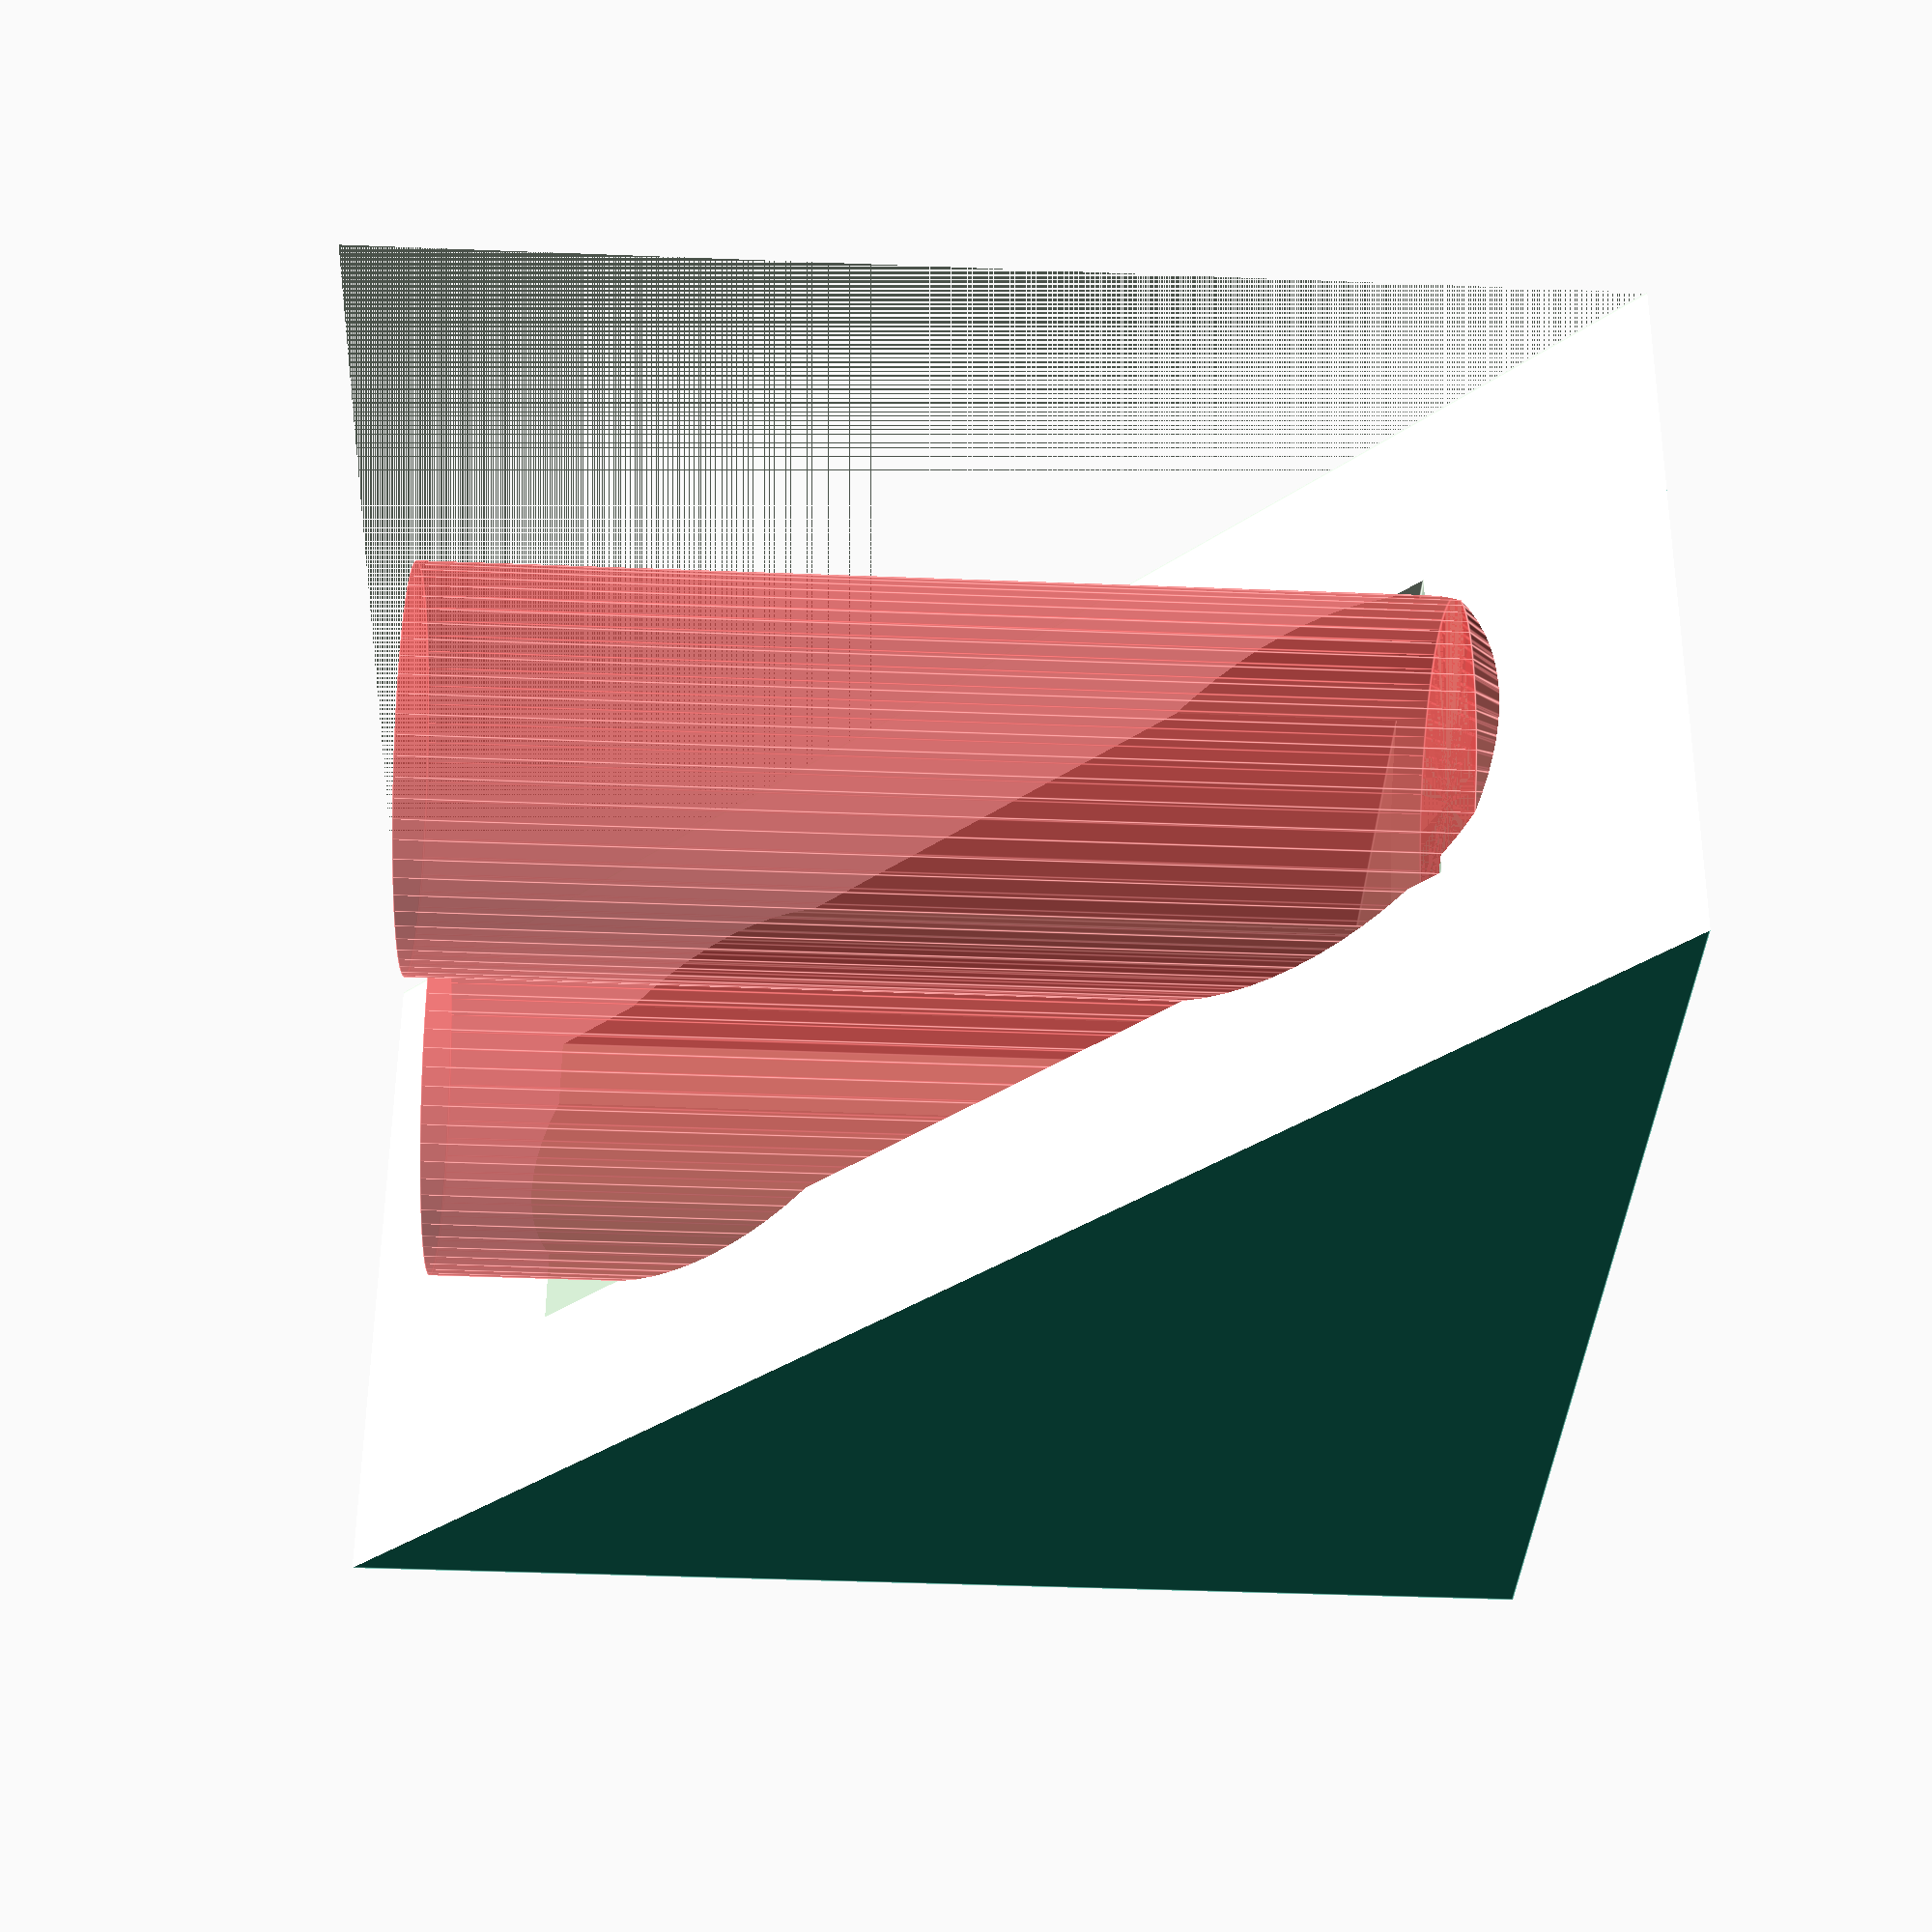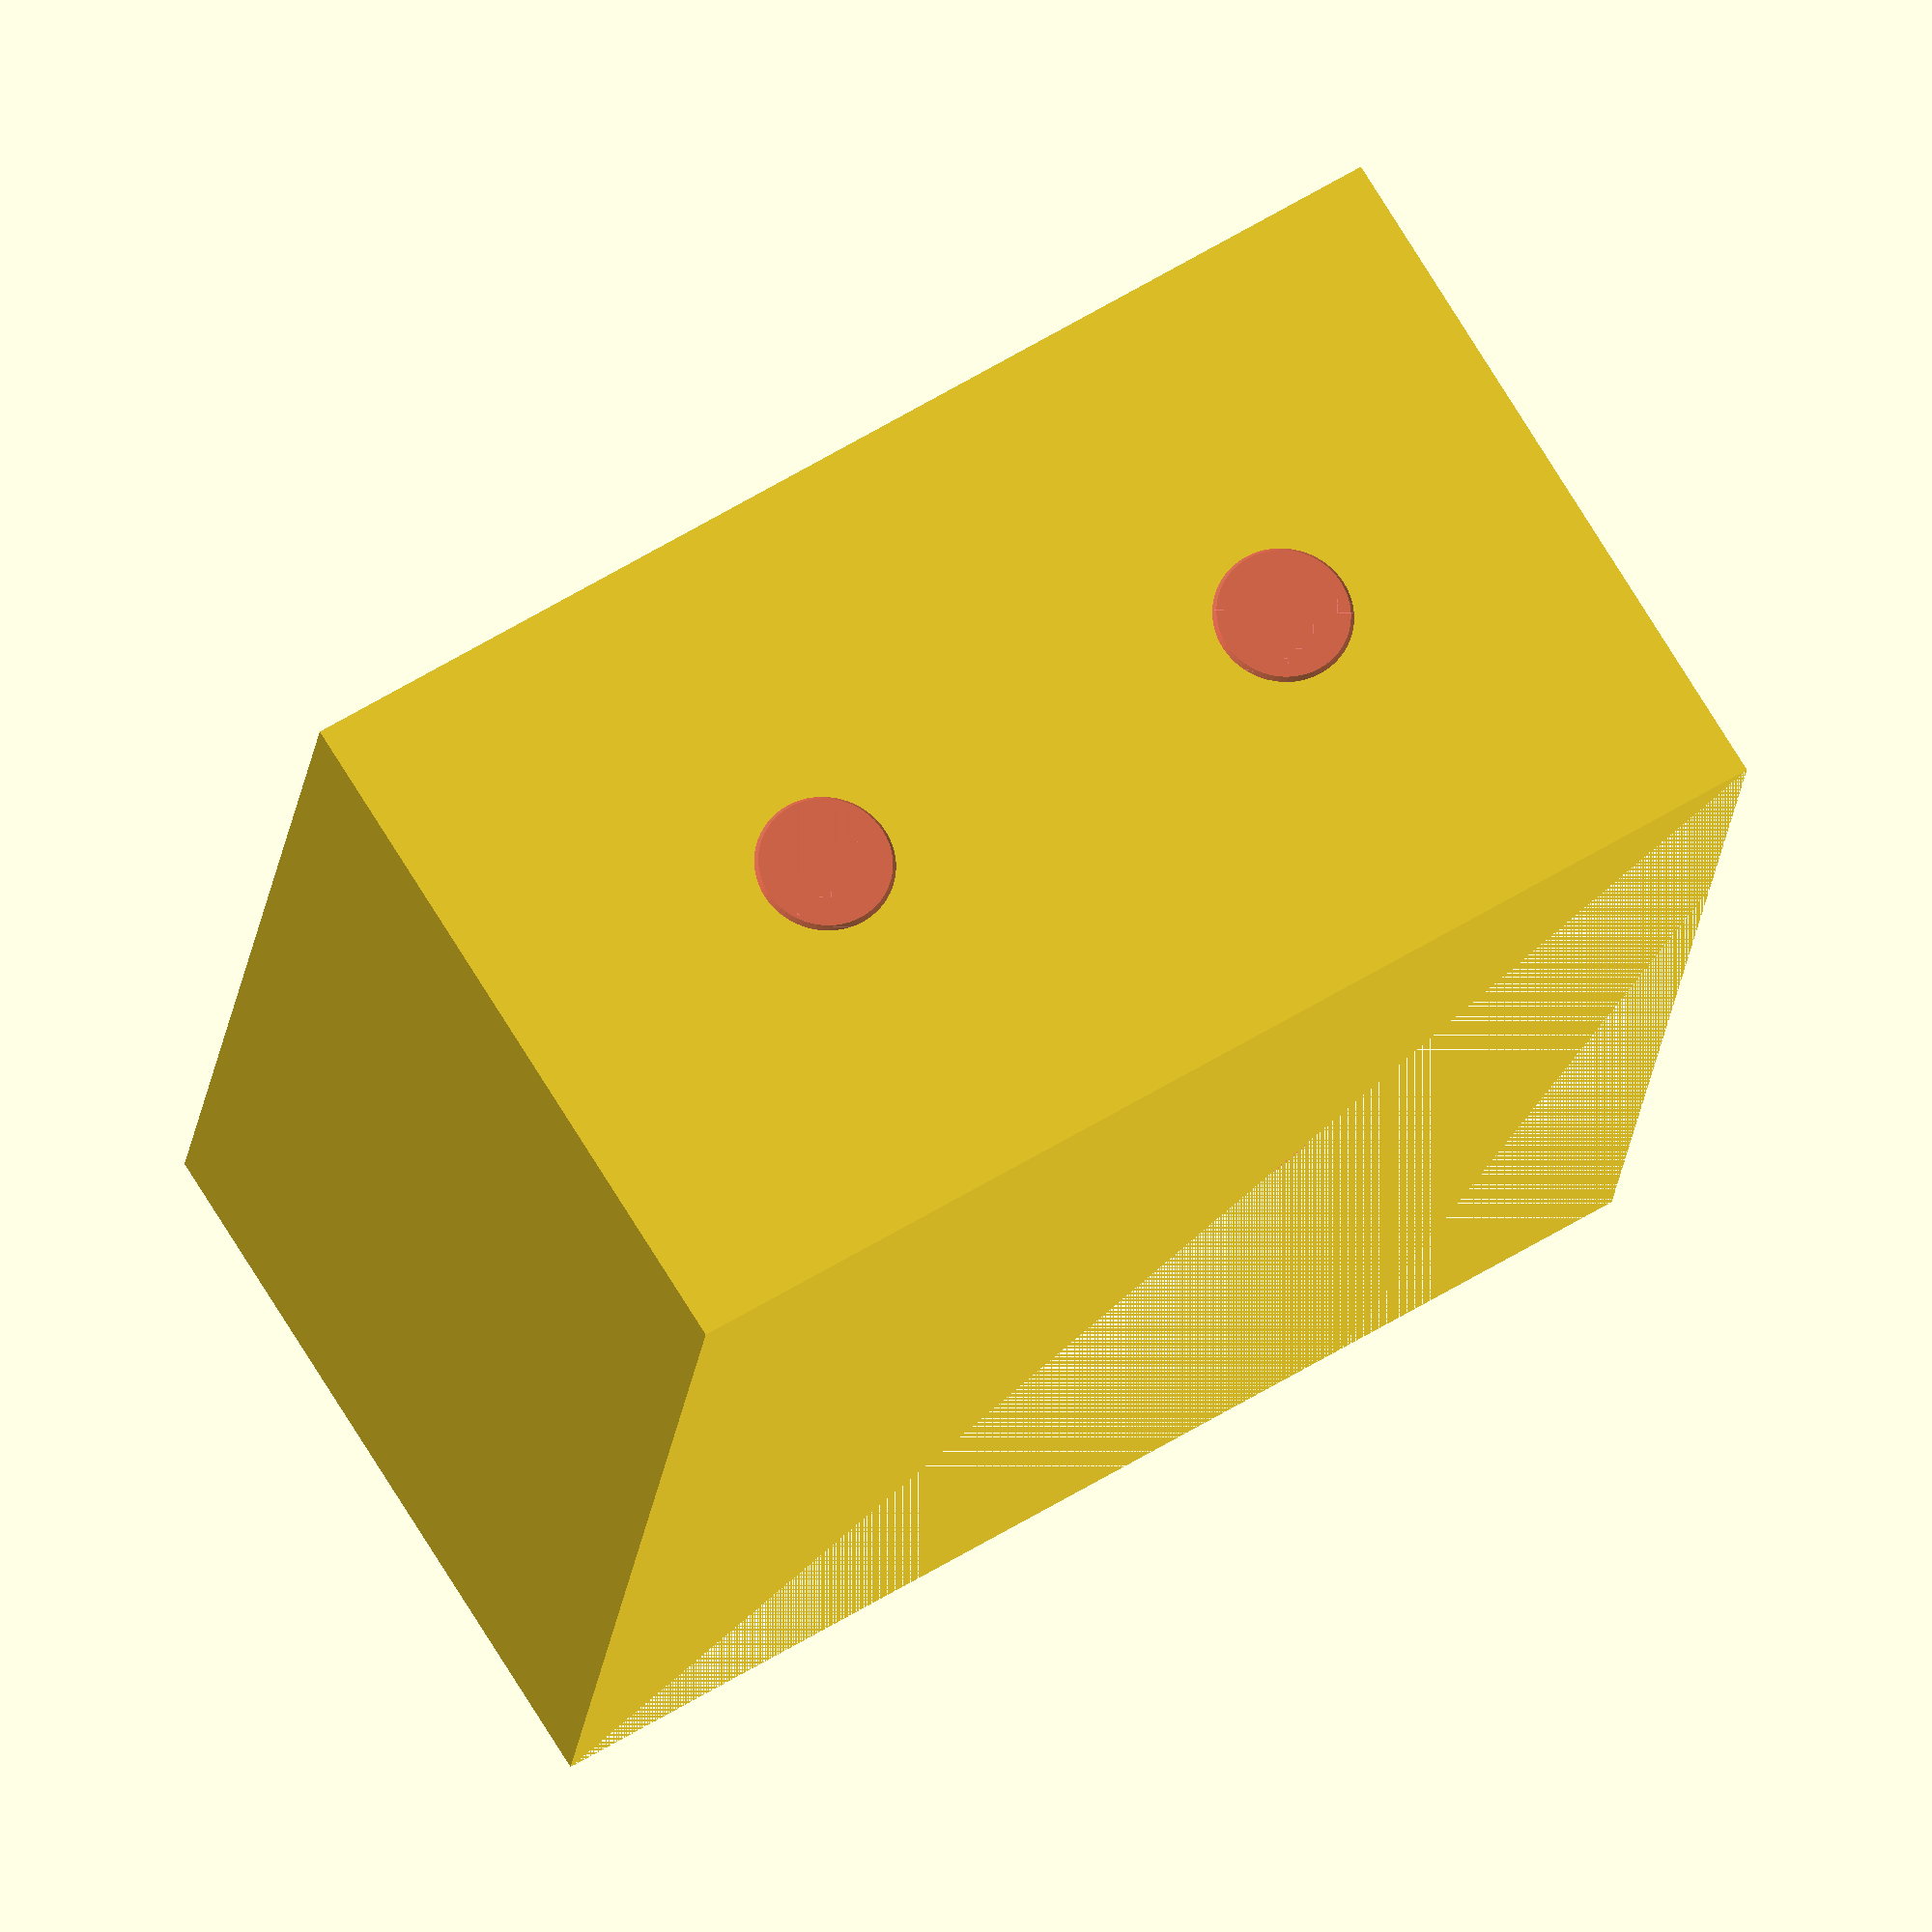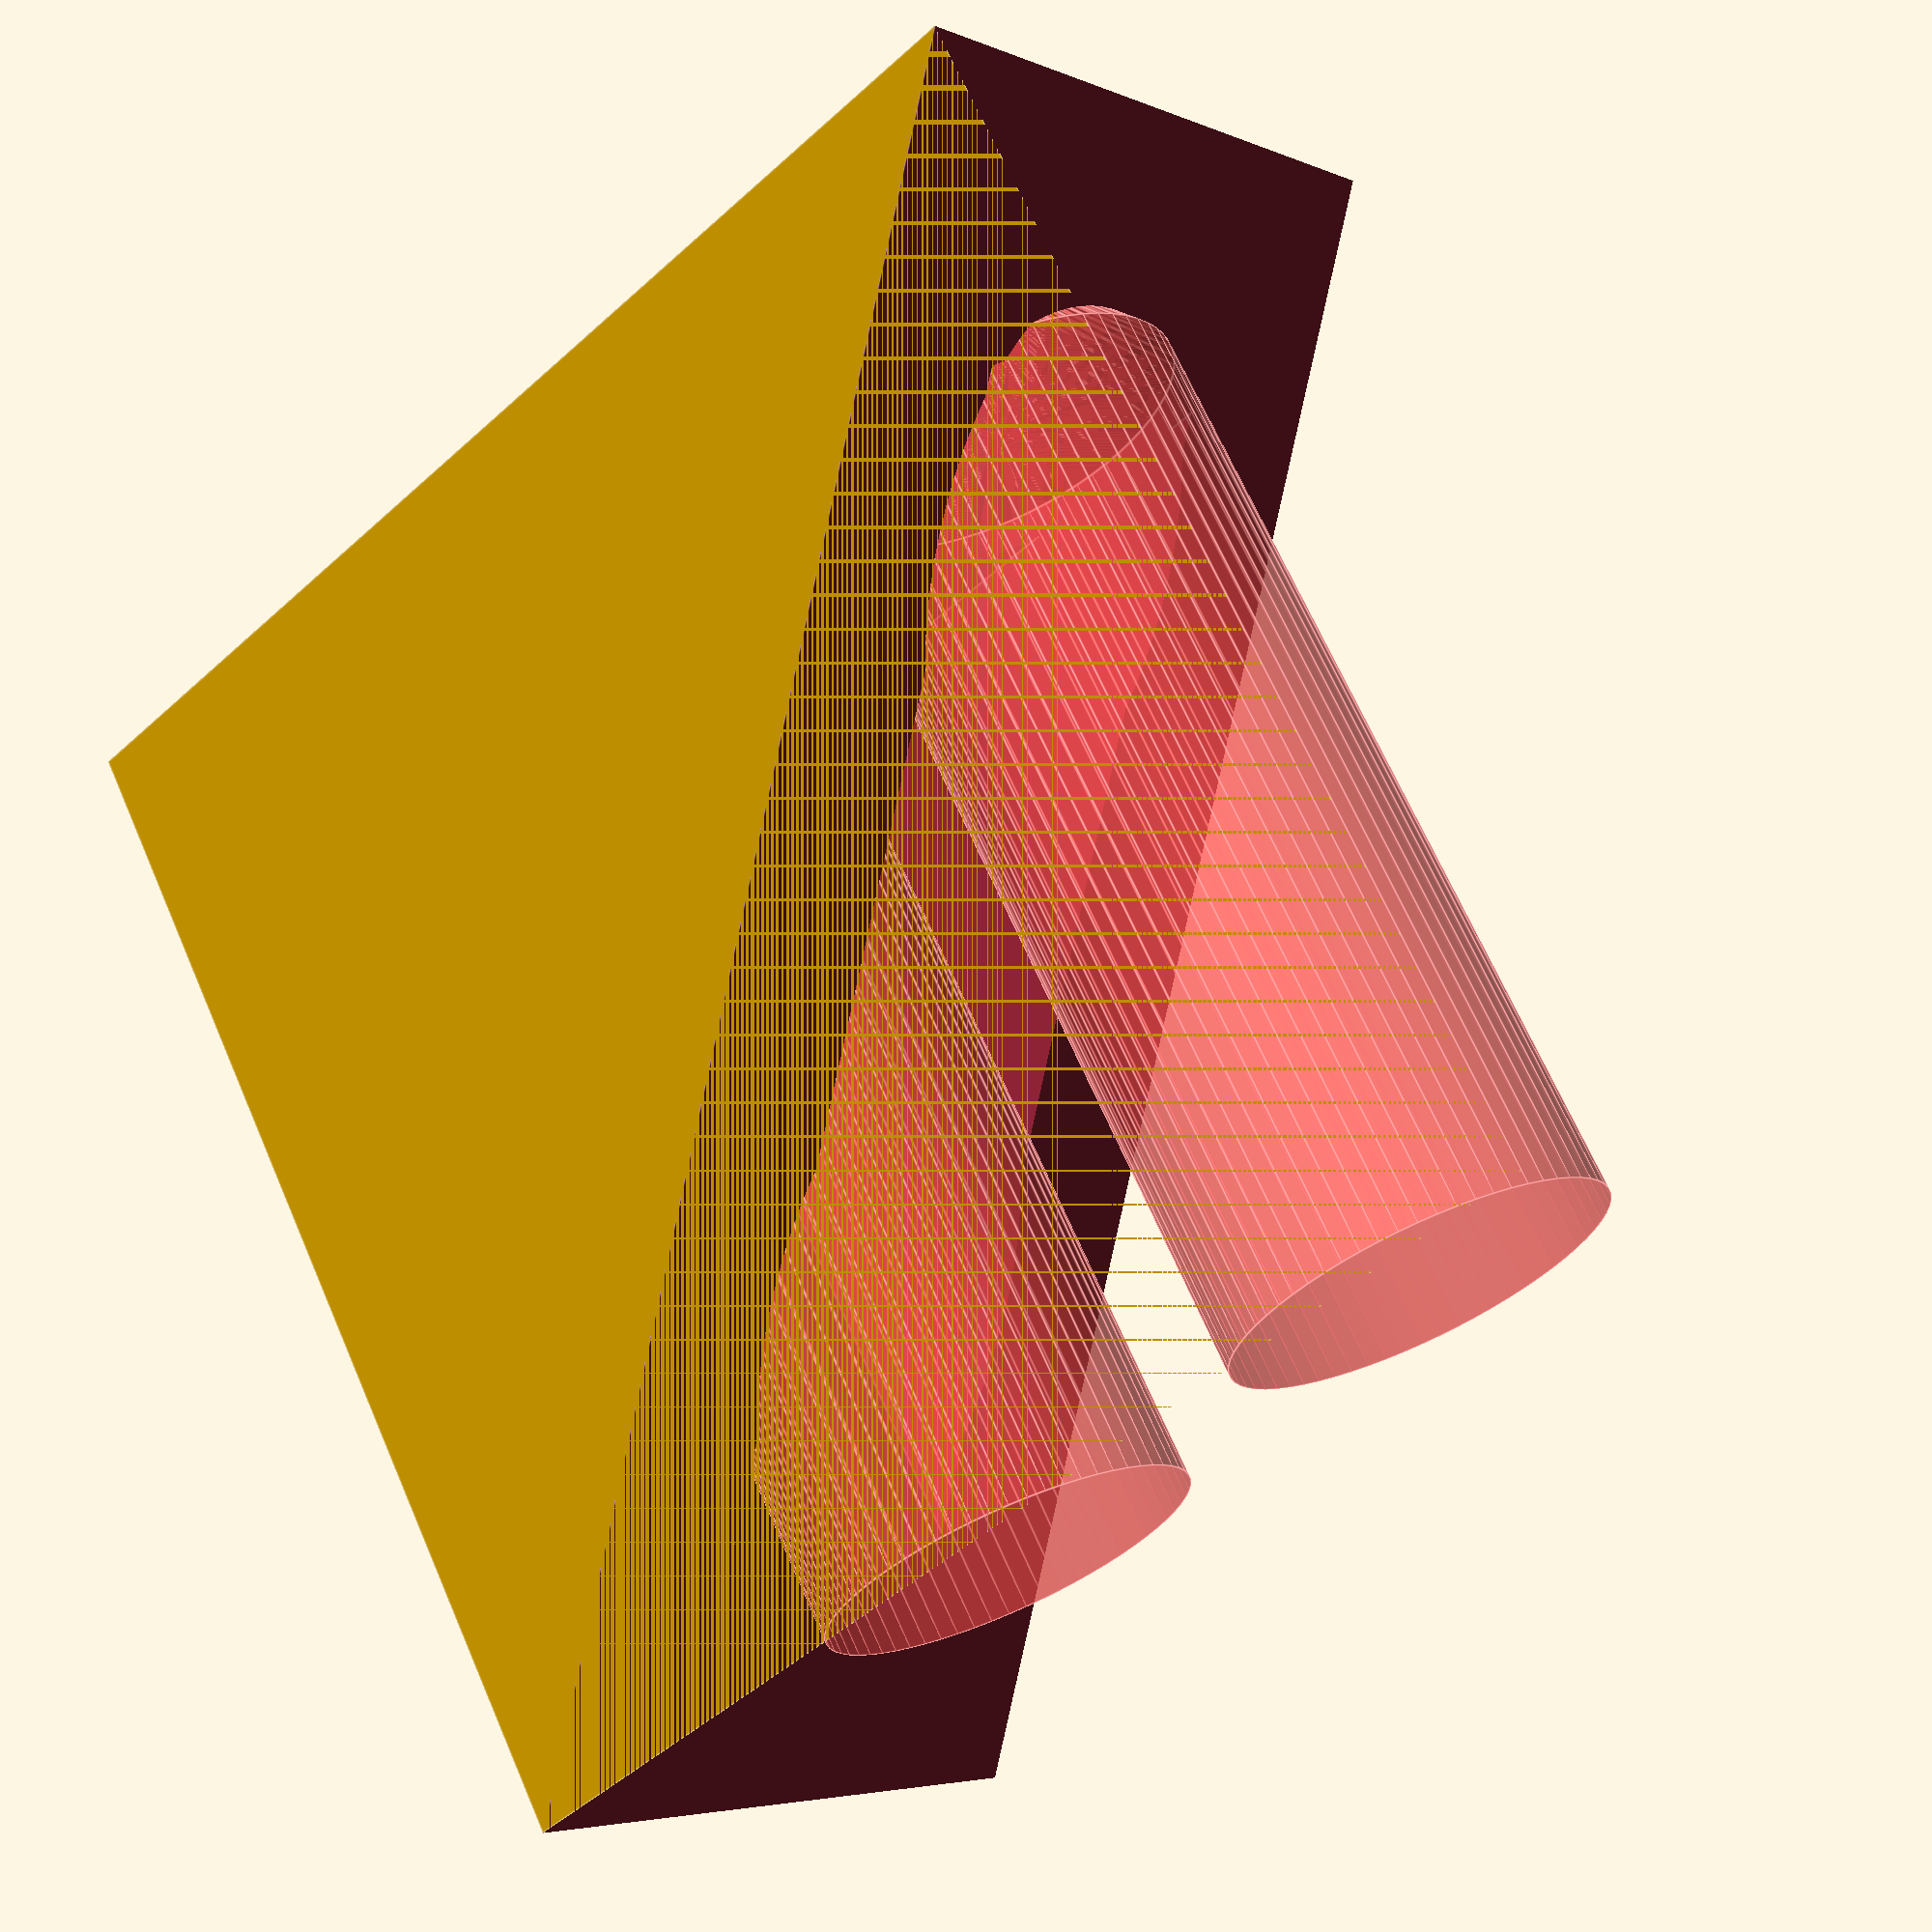
<openscad>
DEPTH=15;
SLOT_WIDTH = 7;

difference() {
    translate([0, -0.5 * 25, 0]) rotate([0, 0, 45]) difference() {
        rotate([0, 0, 45]) 
            translate([-0.5 * 25, -0.5 * 25, 0]) difference() {
                cube([25, 25, DEPTH]);
                translate([0, 0, 0.5 * (DEPTH - SLOT_WIDTH)]) cube([21, 21, SLOT_WIDTH]);
            }
       translate([-50, -100, -15]) cube([100, 100, 30]);
       
    }
    translate([6, -3.4, DEPTH * 0.5]) rotate([-90, 0, 0]) #union() {
        cylinder(d1=8, d2=2.75, h=3.5, $fn=64);
        translate([0, 0, -20]) cylinder(d=8, h=20, $fn=64);
    }
    translate([-5, -3.4, DEPTH * 0.5]) rotate([-90, 0, 0]) #union() {
        cylinder(d1=8, d2=2.75, h=3.5, $fn=64);
        translate([0, 0, -20]) cylinder(d=8, h=20, $fn=64);
    }
}

</openscad>
<views>
elev=125.0 azim=87.4 roll=359.6 proj=p view=edges
elev=106.8 azim=187.4 roll=211.5 proj=o view=solid
elev=4.5 azim=330.4 roll=36.0 proj=p view=edges
</views>
